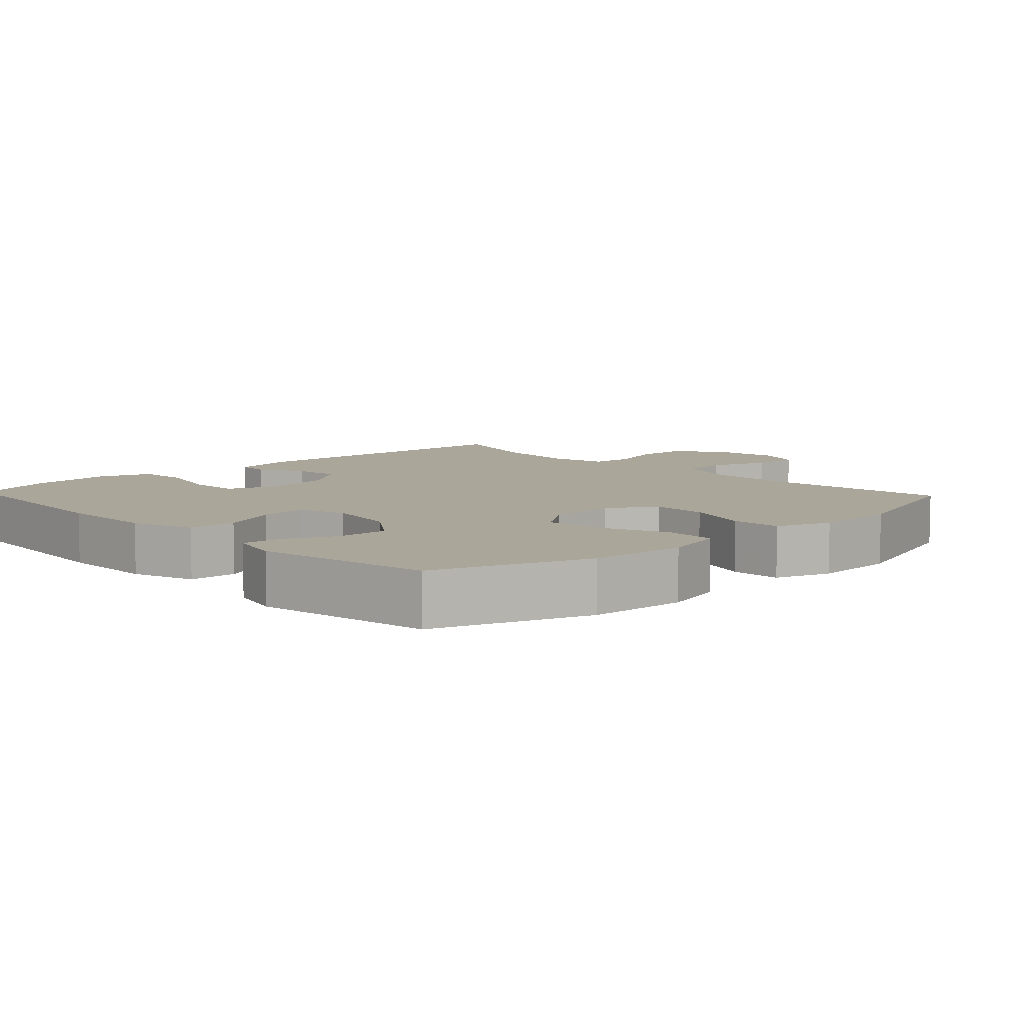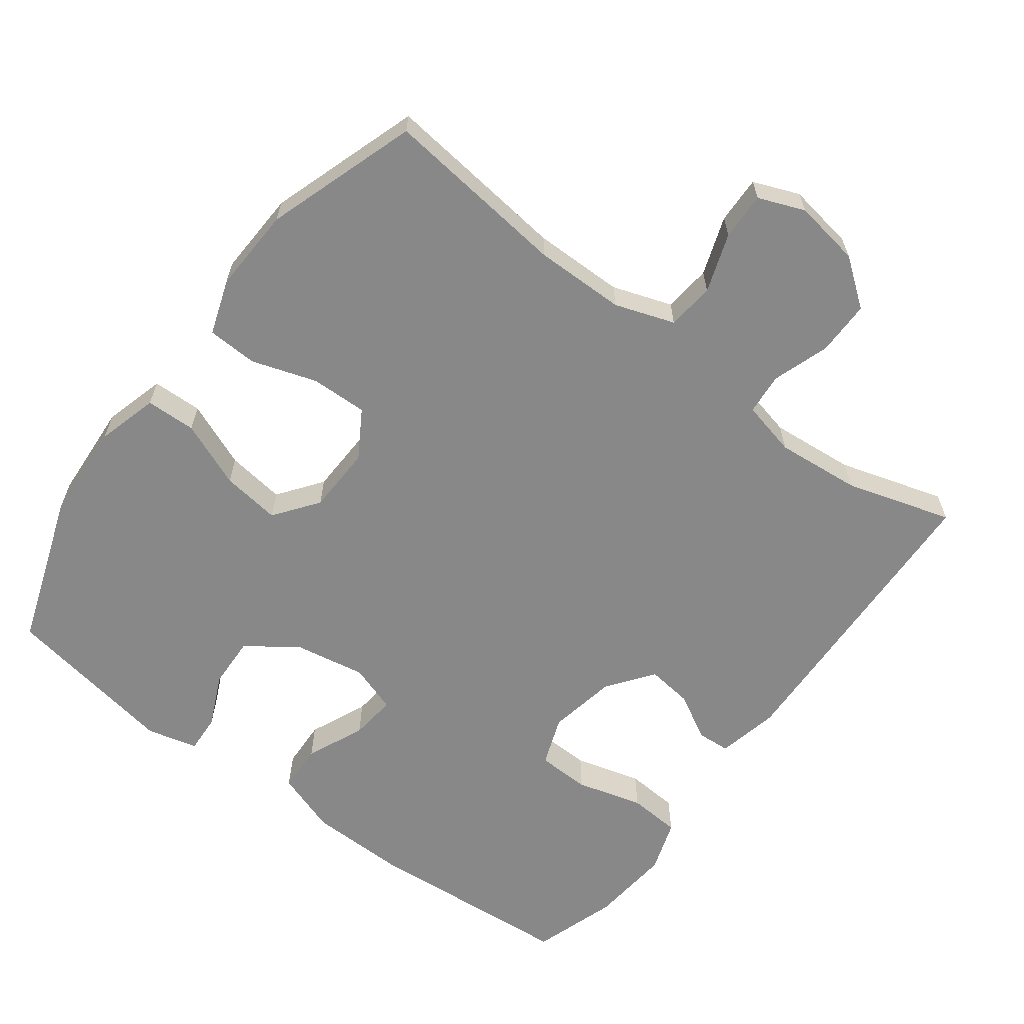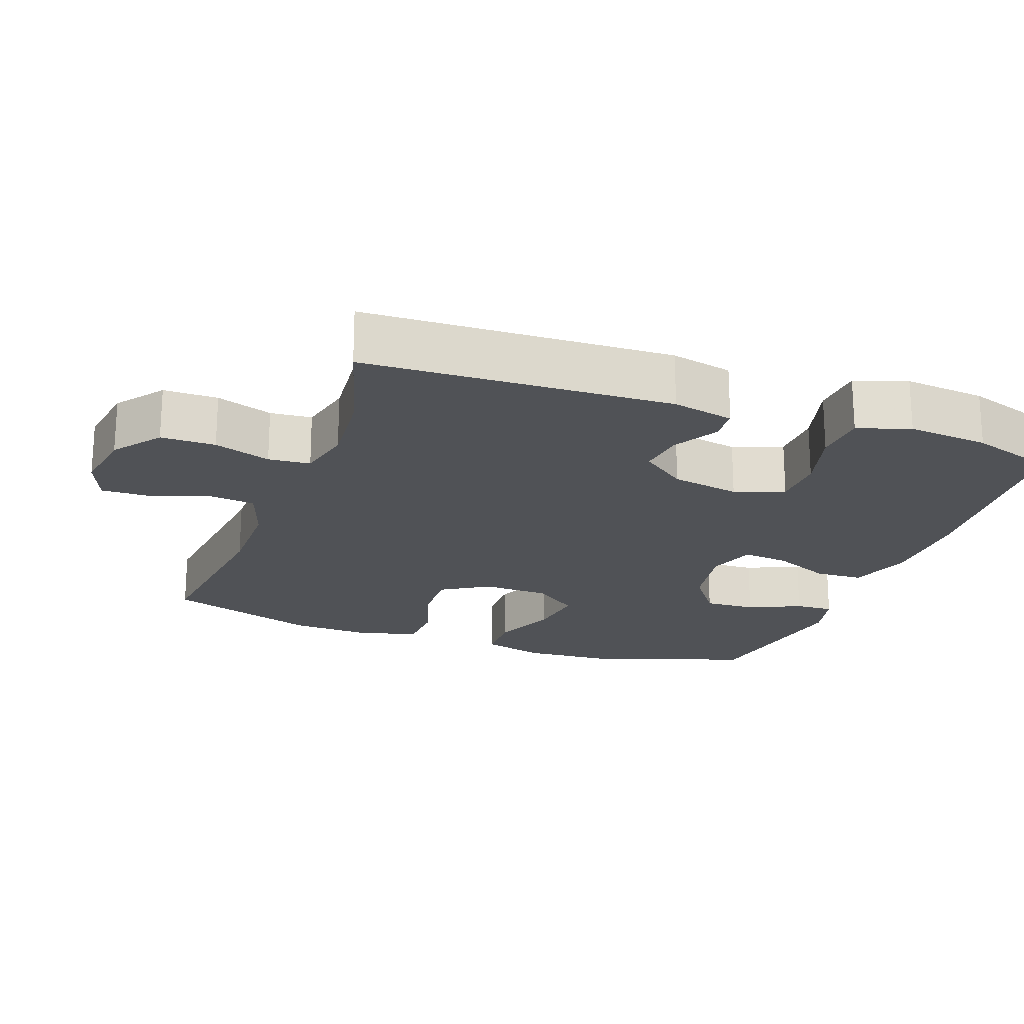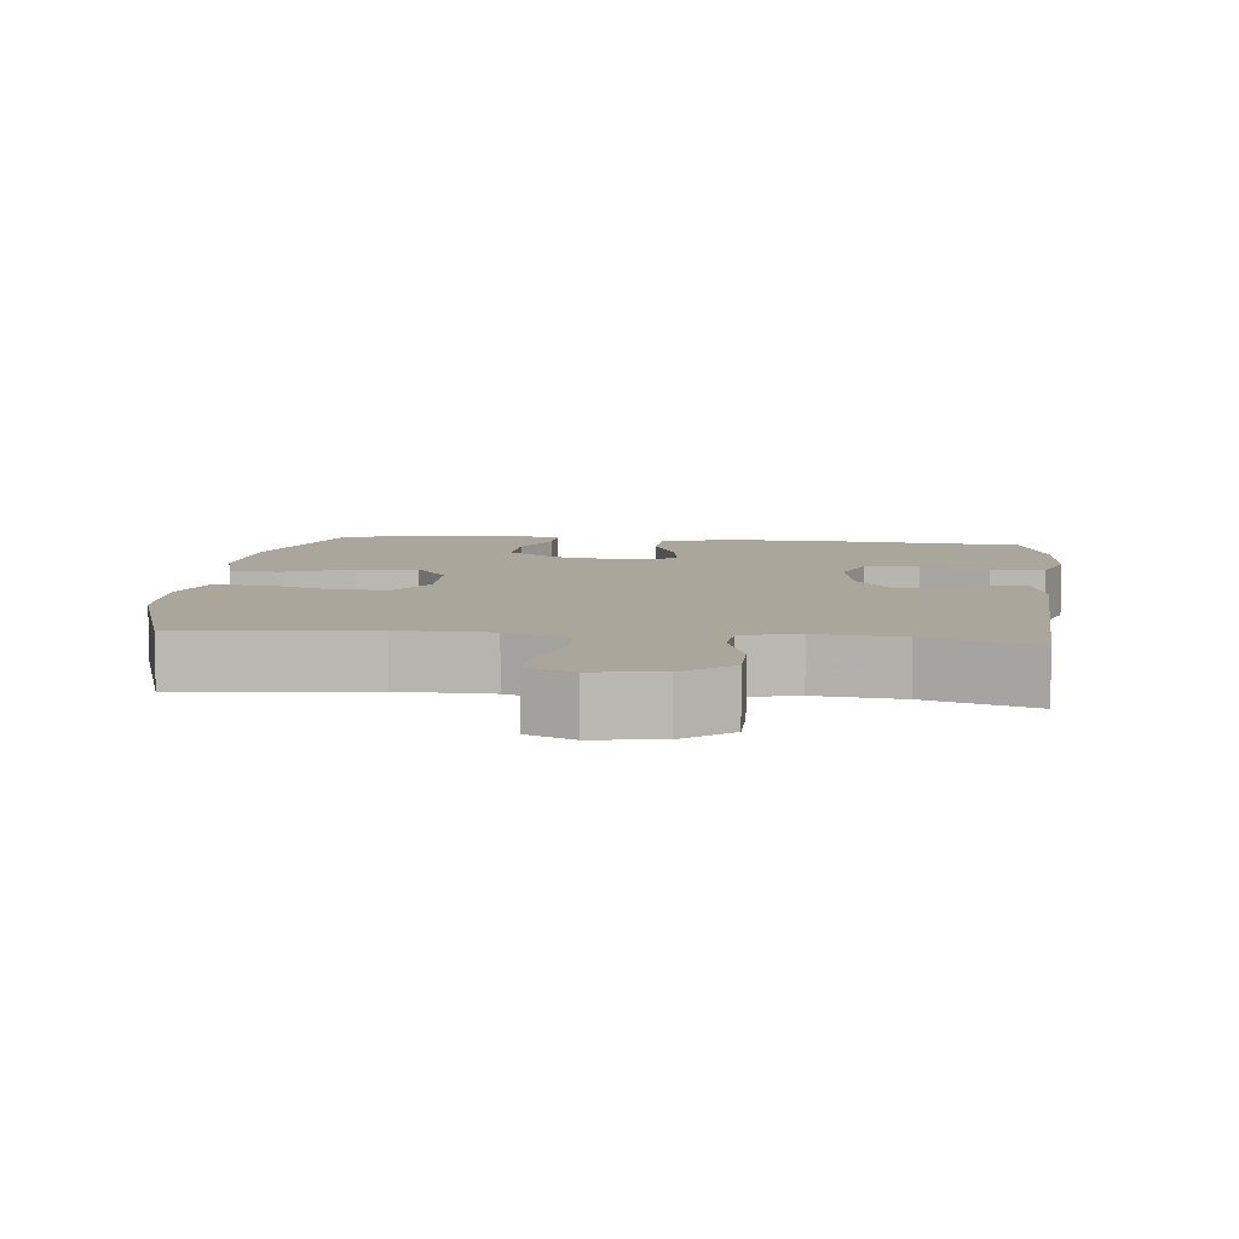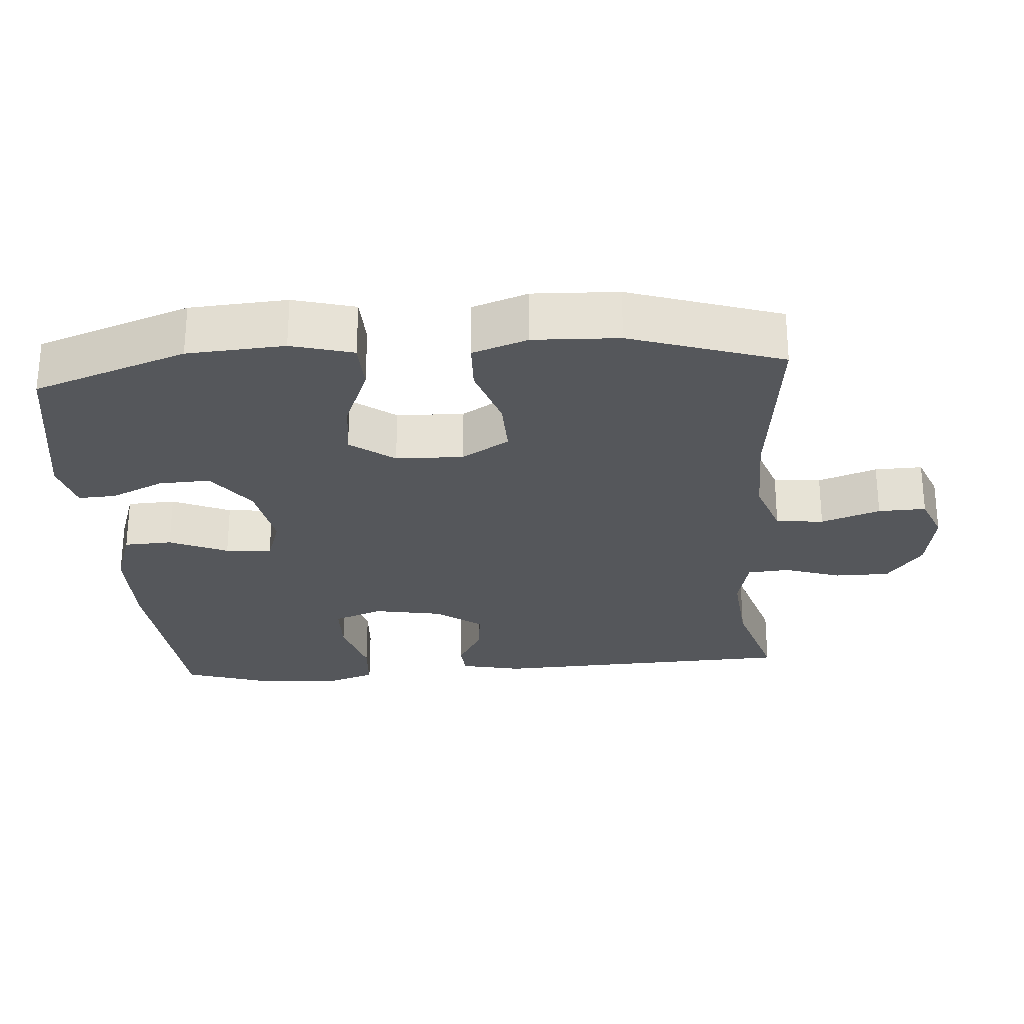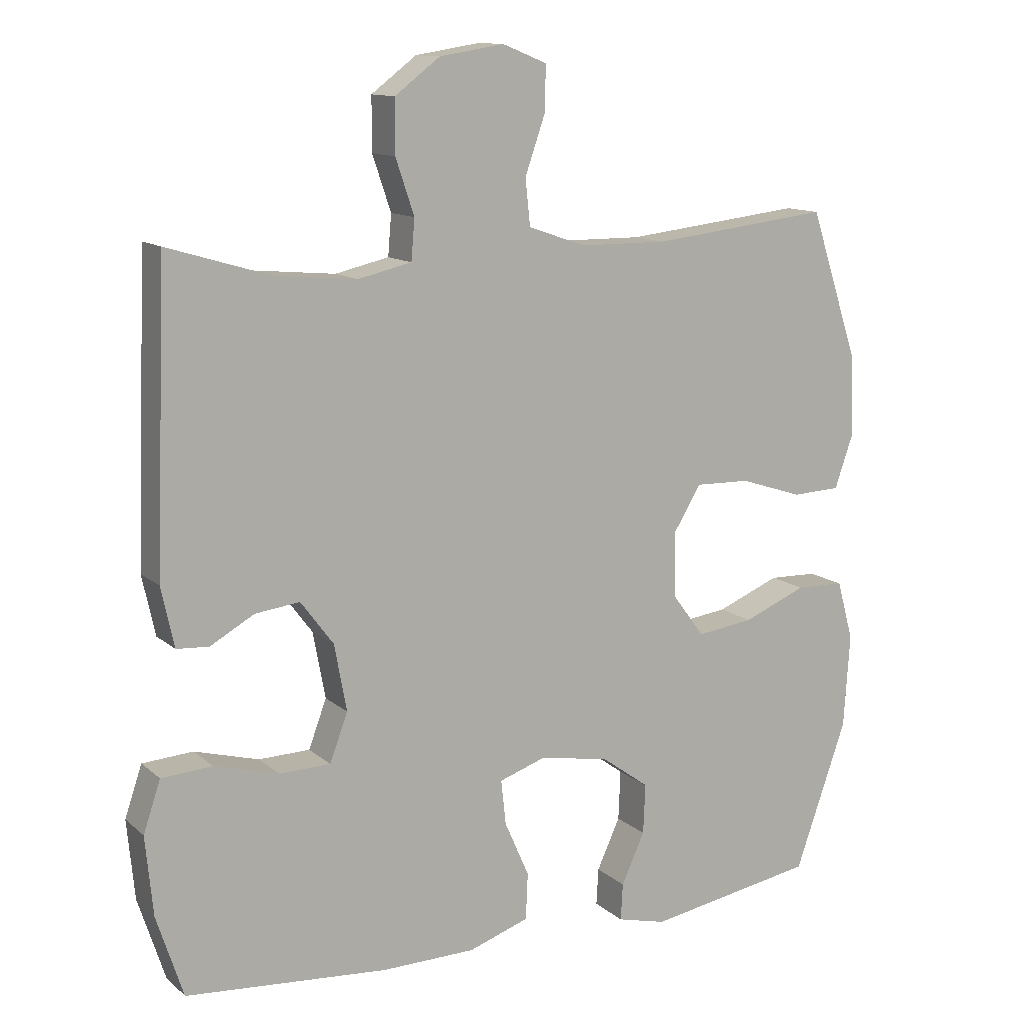
<metadata>
{"format":"obj","ext":"obj","renderer":"f3d","projection":"perspective","resolution":1024,"background":"white","views":[{"elev":7.8,"azim":-133.3,"up":"+Y"},{"elev":-62.8,"azim":-36.9,"up":"+Y"},{"elev":-20.7,"azim":70.0,"up":"+Y"},{"elev":7.9,"azim":6.5,"up":"+Y"},{"elev":-26.7,"azim":-85.6,"up":"+Y"},{"elev":12.3,"azim":151.2,"up":"+Z"}]}
</metadata>
<code>
v 0.5 0.07 -0.5
v 0.204 0.07 -0.524
v 0.067 0.07 -0.522
v -0.021 0.07 -0.492
v -0.024 0.07 -0.424
v 0.012 0.07 -0.342
v 0.019 0.07 -0.277
v -0.049 0.07 -0.254
v -0.151 0.07 -0.272
v -0.221 0.07 -0.323
v -0.218 0.07 -0.396
v -0.184 0.07 -0.47
v -0.181 0.07 -0.524
v -0.253 0.07 -0.542
v -0.5 0.07 -0.5
v -0.576 0.07 -0.284
v -0.585 0.07 -0.147
v -0.561 0.07 -0.06
v -0.49 0.07 -0.058
v -0.397 0.07 -0.096
v -0.314 0.07 -0.107
v -0.268 0.07 -0.045
v -0.265 0.07 0.05
v -0.306 0.07 0.117
v -0.386 0.07 0.115
v -0.478 0.07 0.085
v -0.549 0.07 0.088
v -0.576 0.07 0.166
v -0.571 0.07 0.286
v -0.5 0.07 0.5
v -0.238 0.07 0.47
v -0.11 0.07 0.471
v -0.026 0.07 0.5
v -0.019 0.07 0.567
v -0.048 0.07 0.65
v -0.05 0.07 0.717
v 0.015 0.07 0.743
v 0.109 0.07 0.728
v 0.175 0.07 0.678
v 0.175 0.07 0.601
v 0.148 0.07 0.521
v 0.153 0.07 0.462
v 0.231 0.07 0.444
v 0.35 0.07 0.455
v 0.5 0.07 0.5
v 0.517 0.07 0.067
v 0.498 0.07 -0.02
v 0.451 0.07 -0.023
v 0.387 0.07 0.013
v 0.322 0.07 0.021
v 0.274 0.07 -0.043
v 0.256 0.07 -0.14
v 0.282 0.07 -0.21
v 0.357 0.07 -0.212
v 0.451 0.07 -0.186
v 0.525 0.07 -0.191
v 0.55 0.07 -0.265
v 0.539 0.07 -0.38
v 0.5 0 -0.5
v 0.204 0 -0.524
v 0.067 0 -0.522
v -0.021 0 -0.492
v -0.024 0 -0.424
v 0.012 0 -0.342
v 0.019 0 -0.277
v -0.049 0 -0.254
v -0.151 0 -0.272
v -0.221 0 -0.323
v -0.218 0 -0.396
v -0.184 0 -0.47
v -0.181 0 -0.524
v -0.253 0 -0.542
v -0.5 0 -0.5
v -0.576 0 -0.284
v -0.585 0 -0.147
v -0.561 0 -0.06
v -0.49 0 -0.058
v -0.397 0 -0.096
v -0.314 0 -0.107
v -0.268 0 -0.045
v -0.265 0 0.05
v -0.306 0 0.117
v -0.386 0 0.115
v -0.478 0 0.085
v -0.549 0 0.088
v -0.576 0 0.166
v -0.571 0 0.286
v -0.5 0 0.5
v -0.238 0 0.47
v -0.11 0 0.471
v -0.026 0 0.5
v -0.019 0 0.567
v -0.048 0 0.65
v -0.05 0 0.717
v 0.015 0 0.743
v 0.109 0 0.728
v 0.175 0 0.678
v 0.175 0 0.601
v 0.148 0 0.521
v 0.153 0 0.462
v 0.231 0 0.444
v 0.35 0 0.455
v 0.5 0 0.5
v 0.517 0 0.067
v 0.498 0 -0.02
v 0.451 0 -0.023
v 0.387 0 0.013
v 0.322 0 0.021
v 0.274 0 -0.043
v 0.256 0 -0.14
v 0.282 0 -0.21
v 0.357 0 -0.212
v 0.451 0 -0.186
v 0.525 0 -0.191
v 0.55 0 -0.265
v 0.539 0 -0.38
f 4 5 6
f 3 4 6
f 2 3 6
f 1 2 6
f 58 1 6
f 57 58 6
f 56 57 6
f 55 56 6
f 54 55 6
f 53 54 6 7
f 52 53 7 8
f 51 52 8 9
f 50 51 9
f 47 48 49
f 46 47 49
f 45 46 49
f 44 45 49
f 43 44 49 50
f 42 43 50 9
f 39 40 41
f 38 39 41
f 37 38 41
f 36 37 41
f 35 36 41
f 34 35 41
f 33 34 41 42
f 42 9 10
f 33 42 10
f 32 33 10
f 29 30 31
f 28 29 31
f 27 28 31
f 26 27 31
f 25 26 31
f 24 25 31 32
f 23 24 32
f 22 23 32 10
f 18 19 20
f 17 18 20
f 16 17 20
f 15 16 20
f 14 15 20
f 13 14 20
f 12 13 20
f 11 12 20
f 11 20 21
f 10 11 21 22
f 64 63 62
f 64 62 61
f 64 61 60
f 64 60 59
f 64 59 116
f 64 116 115
f 64 115 114
f 64 114 113
f 64 113 112
f 65 64 112 111
f 66 65 111 110
f 67 66 110 109
f 67 109 108
f 107 106 105
f 107 105 104
f 107 104 103
f 107 103 102
f 108 107 102 101
f 67 108 101 100
f 99 98 97
f 99 97 96
f 99 96 95
f 99 95 94
f 99 94 93
f 99 93 92
f 100 99 92 91
f 68 67 100
f 68 100 91
f 68 91 90
f 89 88 87
f 89 87 86
f 89 86 85
f 89 85 84
f 89 84 83
f 90 89 83 82
f 90 82 81
f 68 90 81 80
f 78 77 76
f 78 76 75
f 78 75 74
f 78 74 73
f 78 73 72
f 78 72 71
f 78 71 70
f 78 70 69
f 79 78 69
f 80 79 69 68
f 1 59 60 2
f 2 60 61 3
f 3 61 62 4
f 4 62 63 5
f 5 63 64 6
f 6 64 65 7
f 7 65 66 8
f 8 66 67 9
f 9 67 68 10
f 10 68 69 11
f 11 69 70 12
f 12 70 71 13
f 13 71 72 14
f 14 72 73 15
f 15 73 74 16
f 16 74 75 17
f 17 75 76 18
f 18 76 77 19
f 19 77 78 20
f 20 78 79 21
f 21 79 80 22
f 22 80 81 23
f 23 81 82 24
f 24 82 83 25
f 25 83 84 26
f 26 84 85 27
f 27 85 86 28
f 28 86 87 29
f 29 87 88 30
f 30 88 89 31
f 31 89 90 32
f 32 90 91 33
f 33 91 92 34
f 34 92 93 35
f 35 93 94 36
f 36 94 95 37
f 37 95 96 38
f 38 96 97 39
f 39 97 98 40
f 40 98 99 41
f 41 99 100 42
f 42 100 101 43
f 43 101 102 44
f 44 102 103 45
f 45 103 104 46
f 46 104 105 47
f 47 105 106 48
f 48 106 107 49
f 49 107 108 50
f 50 108 109 51
f 51 109 110 52
f 52 110 111 53
f 53 111 112 54
f 54 112 113 55
f 55 113 114 56
f 56 114 115 57
f 57 115 116 58
f 58 116 59 1

</code>
